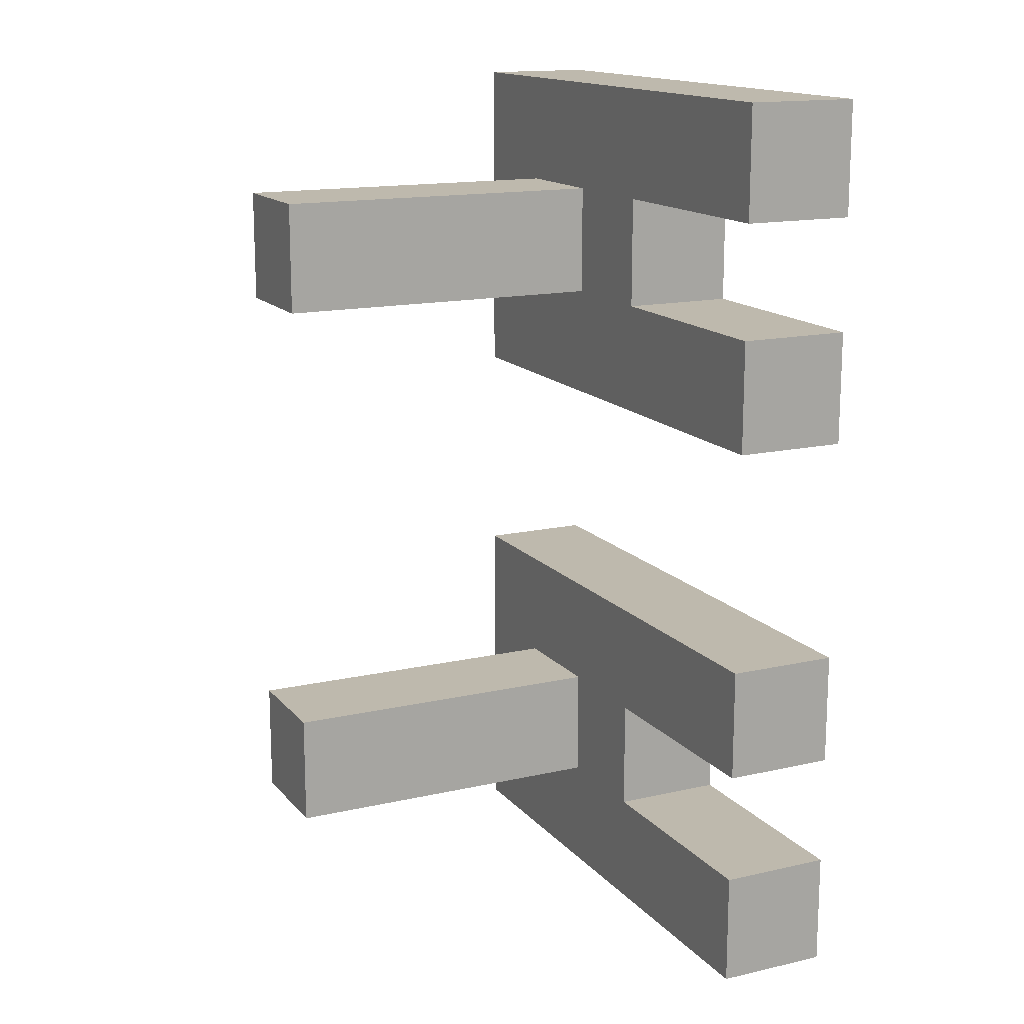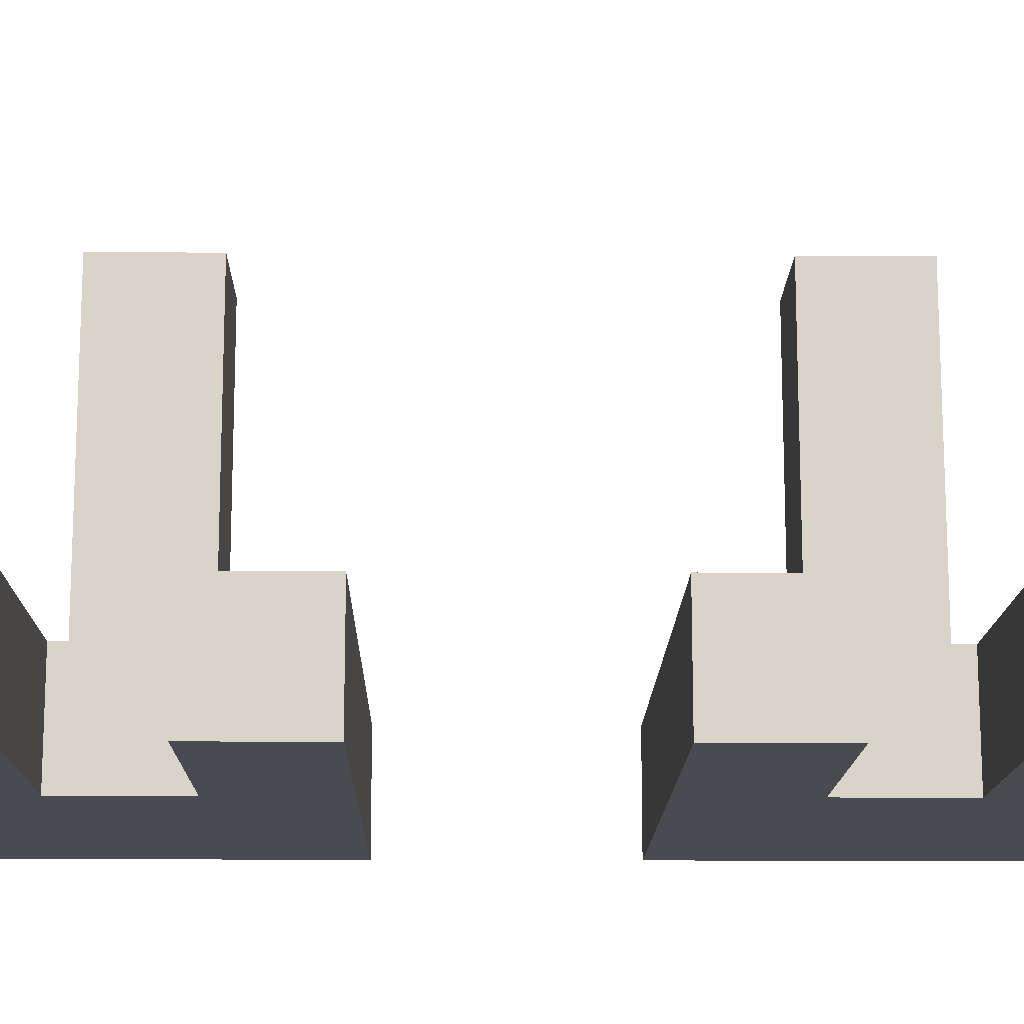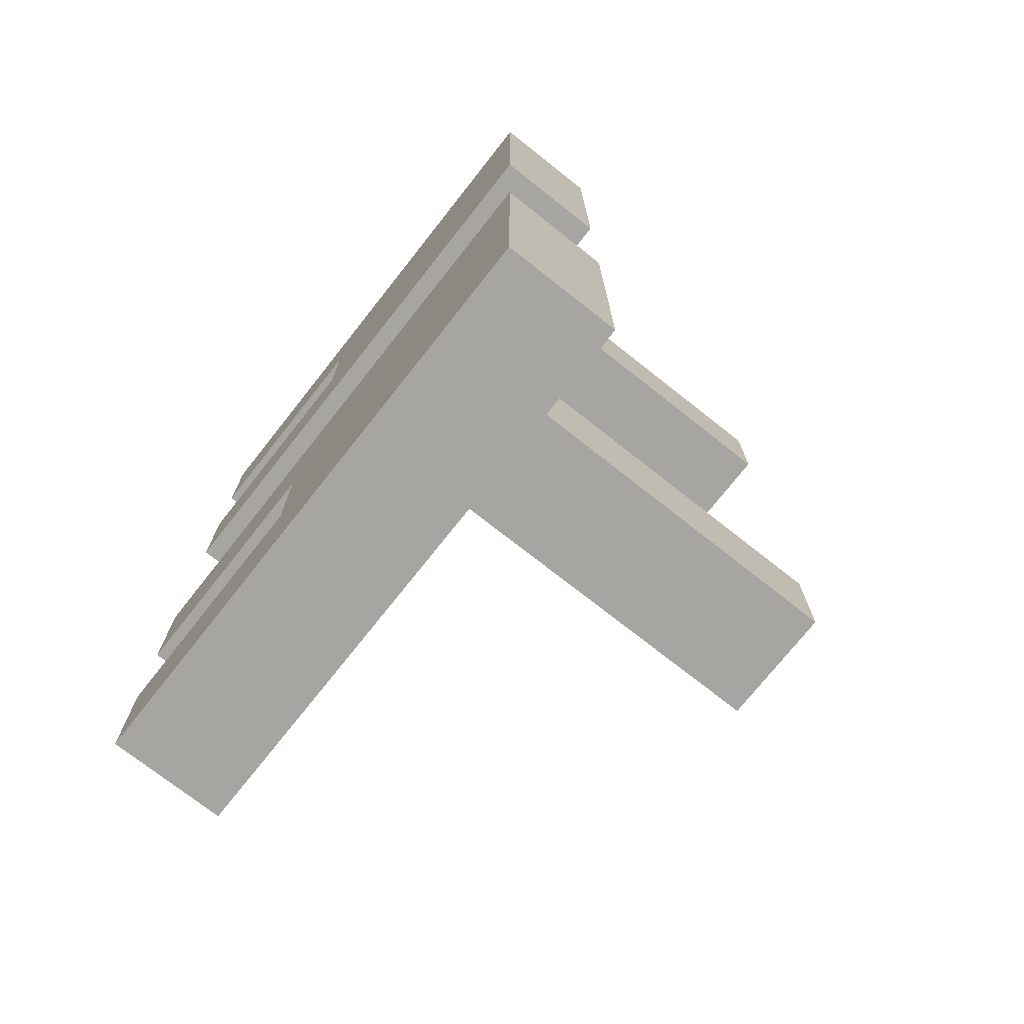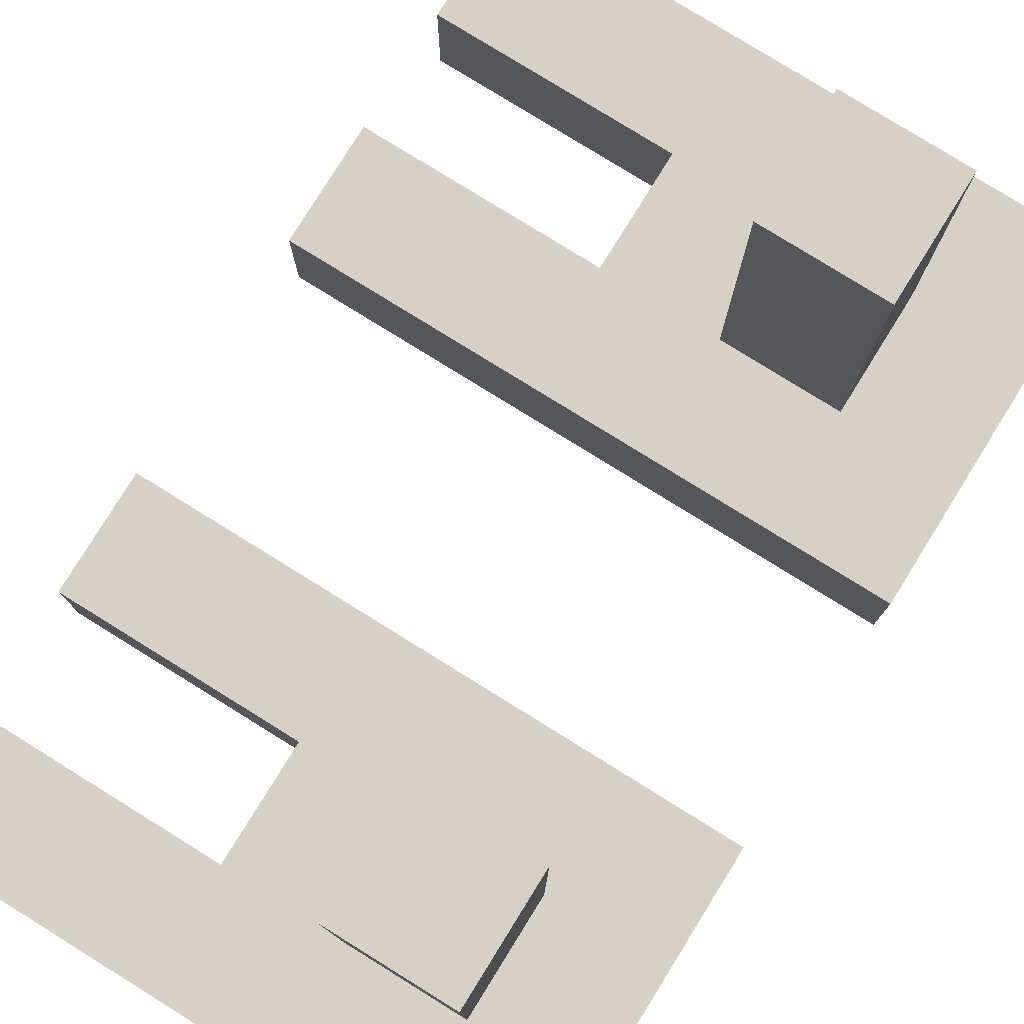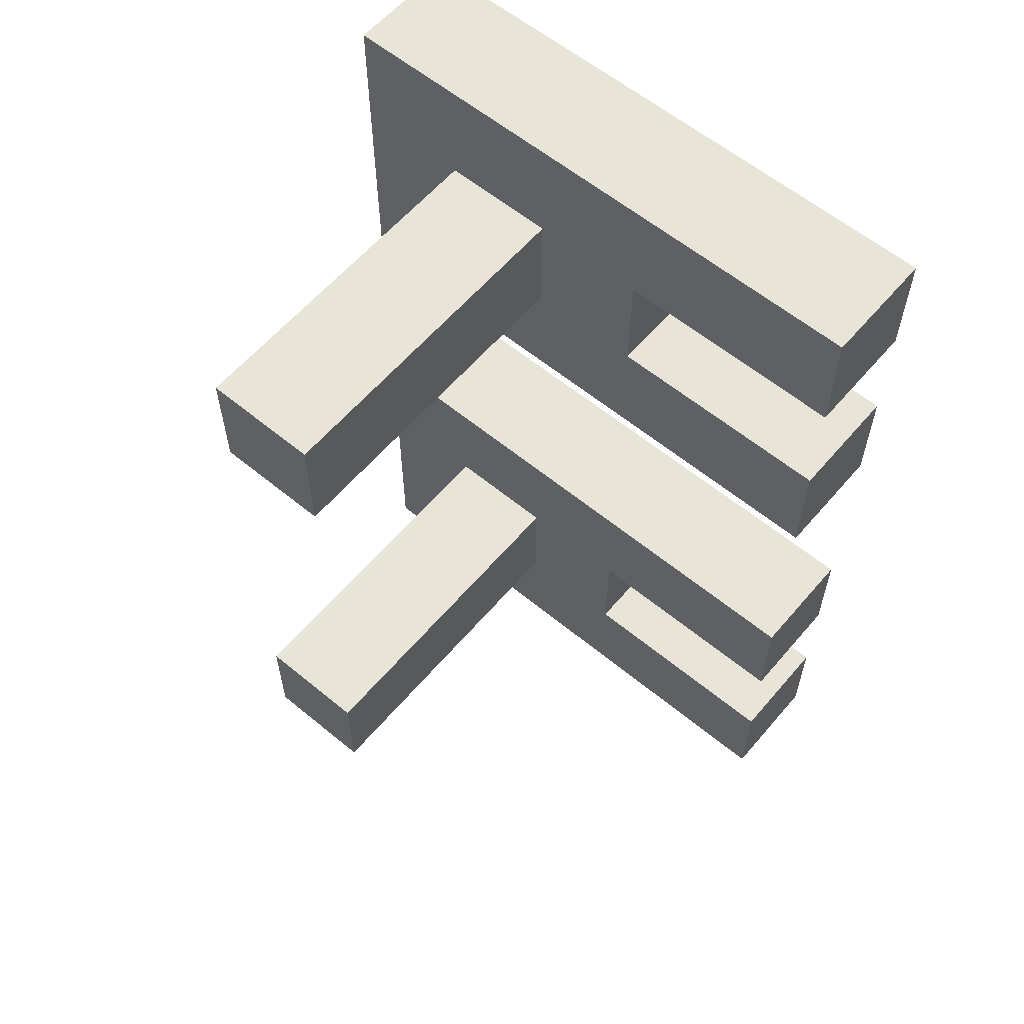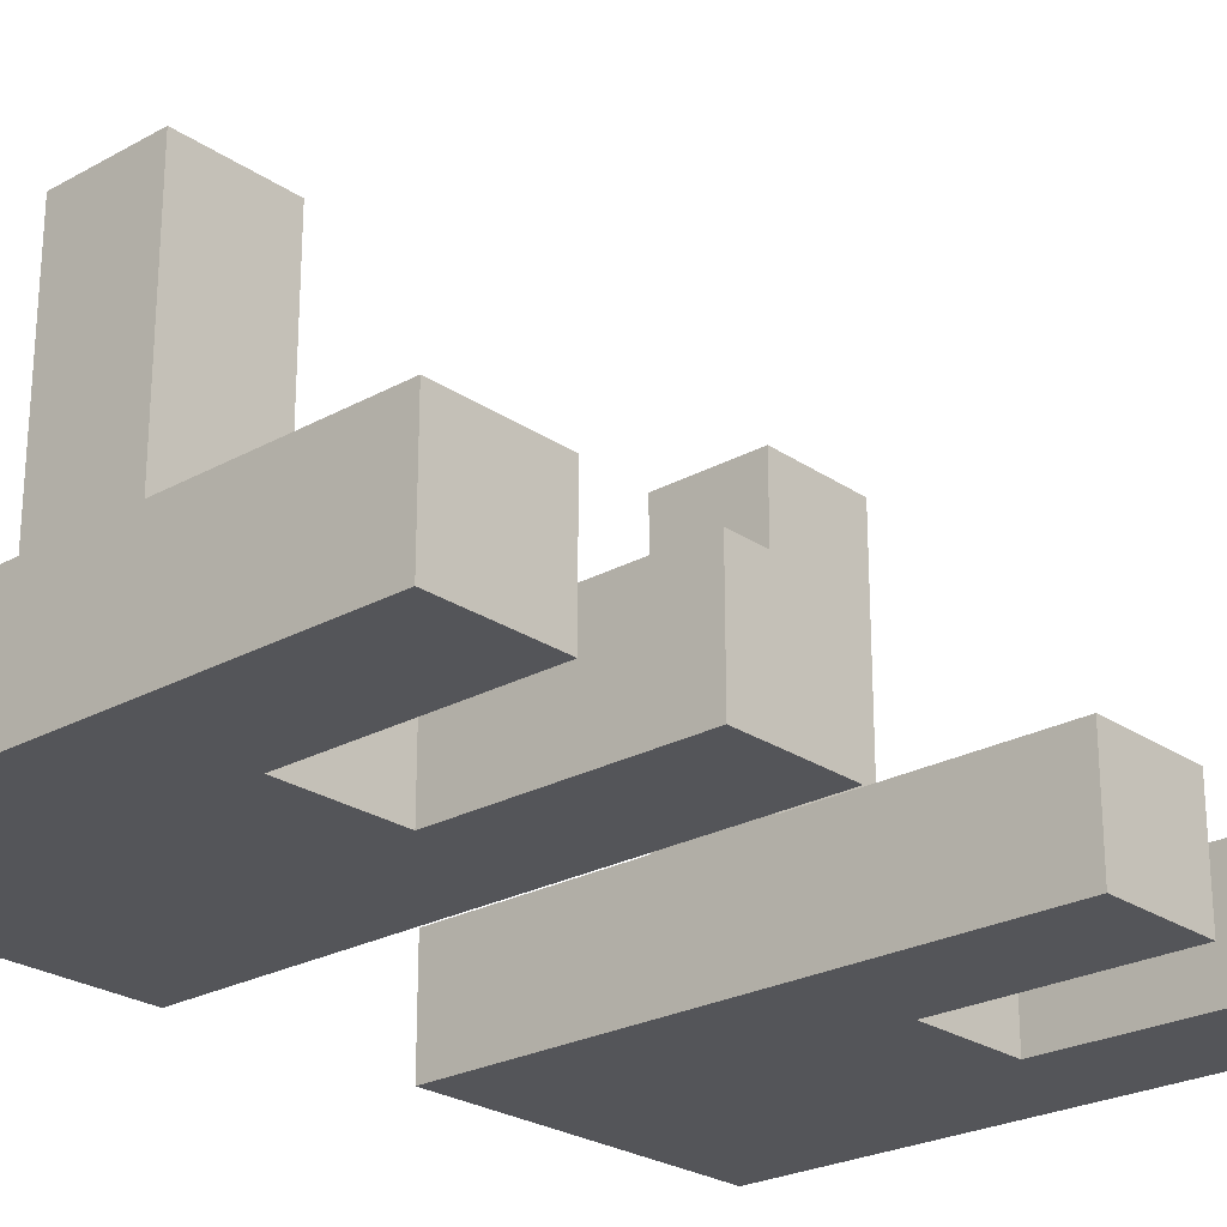
<metadata>
{"format":"obj","ext":"obj","renderer":"f3d","projection":"perspective","resolution":1024,"background":"white","views":[{"elev":15.2,"azim":-115.8,"up":"+Z"},{"elev":-14.4,"azim":-90.9,"up":"+Y"},{"elev":-73.6,"azim":51.7,"up":"+Z"},{"elev":79.4,"azim":31.8,"up":"+Y"},{"elev":59.9,"azim":-139.8,"up":"+Z"},{"elev":-24.6,"azim":-137.9,"up":"+Y"}]}
</metadata>
<code>
o
v -0.45 -0.2 0.4
v -0.45 -0.2 0.3
v -0.45 -0.2 0.2
v -0.45 -0.2 0.1
v -0.45 -0.2 -0.1
v -0.45 -0.2 -0.2
v -0.45 -0.2 -0.3
v -0.45 -0.2 -0.4
v -0.45 -0.1 0.4
v -0.45 -0.1 0.3
v -0.45 -0.1 0.2
v -0.45 -0.1 0.1
v -0.45 -0.1 -0.1
v -0.45 -0.1 -0.2
v -0.45 -0.1 -0.3
v -0.45 -0.1 -0.4
v -0.25 -0.2 0.3
v -0.25 -0.2 0.2
v -0.25 -0.2 -0.2
v -0.25 -0.2 -0.3
v -0.25 -0.1 0.3
v -0.25 -0.1 0.2
v -0.25 -0.1 -0.2
v -0.25 -0.1 -0.3
v -0.15 -0.1 0.3
v -0.15 -0.1 0.2
v -0.15 -0.1 -0.2
v -0.15 -0.1 -0.3
v -0.15 0.2 0.3
v -0.15 0.2 0.2
v -0.15 0.2 -0.2
v -0.15 0.2 -0.3
v -0.05 -0.1 0.3
v -0.05 -0.1 0.2
v -0.05 -0.1 -0.2
v -0.05 -0.1 -0.3
v -0.05 0.2 0.3
v -0.05 0.2 0.2
v -0.05 0.2 -0.2
v -0.05 0.2 -0.3
v 0.05 -0.2 0.4
v 0.05 -0.2 0.1
v 0.05 -0.2 -0.1
v 0.05 -0.2 -0.4
v 0.05 -0.1 0.4
v 0.05 -0.1 0.1
v 0.05 -0.1 -0.1
v 0.05 -0.1 -0.4
v -0.45 -0.2 0.4
v -0.45 -0.1 0.4
v 0.05 -0.2 0.4
v 0.05 -0.1 0.4
v -0.15 -0.1 0.3
v -0.15 0.2 0.3
v -0.05 -0.1 0.3
v -0.05 0.2 0.3
v -0.45 -0.2 0.2
v -0.45 -0.1 0.2
v -0.25 -0.2 0.2
v -0.25 -0.1 0.2
v -0.45 -0.2 -0.1
v -0.45 -0.1 -0.1
v 0.05 -0.2 -0.1
v 0.05 -0.1 -0.1
v -0.15 -0.1 -0.2
v -0.15 0.2 -0.2
v -0.05 -0.1 -0.2
v -0.05 0.2 -0.2
v -0.45 -0.2 -0.3
v -0.45 -0.1 -0.3
v -0.25 -0.2 -0.3
v -0.25 -0.1 -0.3
v -0.45 -0.2 0.3
v -0.45 -0.1 0.3
v -0.25 -0.2 0.3
v -0.25 -0.1 0.3
v -0.15 -0.1 0.2
v -0.15 0.2 0.2
v -0.05 -0.1 0.2
v -0.05 0.2 0.2
v -0.45 -0.2 0.1
v -0.45 -0.1 0.1
v 0.05 -0.2 0.1
v 0.05 -0.1 0.1
v -0.45 -0.2 -0.2
v -0.45 -0.1 -0.2
v -0.25 -0.2 -0.2
v -0.25 -0.1 -0.2
v -0.15 -0.1 -0.3
v -0.15 0.2 -0.3
v -0.05 -0.1 -0.3
v -0.05 0.2 -0.3
v -0.45 -0.2 -0.4
v -0.45 -0.1 -0.4
v 0.05 -0.2 -0.4
v 0.05 -0.1 -0.4
v -0.45 -0.2 0.4
v 0.05 -0.2 0.4
v -0.45 -0.2 0.3
v -0.25 -0.2 0.3
v -0.45 -0.2 0.2
v -0.25 -0.2 0.2
v -0.45 -0.2 0.1
v 0.05 -0.2 0.1
v -0.45 -0.2 -0.1
v 0.05 -0.2 -0.1
v -0.45 -0.2 -0.2
v -0.25 -0.2 -0.2
v -0.45 -0.2 -0.3
v -0.25 -0.2 -0.3
v -0.45 -0.2 -0.4
v 0.05 -0.2 -0.4
v -0.45 -0.1 0.4
v 0.05 -0.1 0.4
v -0.45 -0.1 0.3
v -0.25 -0.1 0.3
v -0.15 -0.1 0.3
v -0.05 -0.1 0.3
v -0.45 -0.1 0.2
v -0.25 -0.1 0.2
v -0.15 -0.1 0.2
v -0.05 -0.1 0.2
v -0.45 -0.1 0.1
v 0.05 -0.1 0.1
v -0.45 -0.1 -0.1
v 0.05 -0.1 -0.1
v -0.45 -0.1 -0.2
v -0.25 -0.1 -0.2
v -0.15 -0.1 -0.2
v -0.05 -0.1 -0.2
v -0.45 -0.1 -0.3
v -0.25 -0.1 -0.3
v -0.15 -0.1 -0.3
v -0.05 -0.1 -0.3
v -0.45 -0.1 -0.4
v 0.05 -0.1 -0.4
v -0.15 0.2 0.3
v -0.05 0.2 0.3
v -0.15 0.2 0.2
v -0.05 0.2 0.2
v -0.15 0.2 -0.2
v -0.05 0.2 -0.2
v -0.15 0.2 -0.3
v -0.05 0.2 -0.3
f 9 2 1
f 10 2 9
f 11 4 3
f 12 4 11
f 13 6 5
f 14 6 13
f 15 8 7
f 16 8 15
f 21 18 17
f 22 18 21
f 23 20 19
f 24 20 23
f 29 26 25
f 30 26 29
f 31 28 27
f 32 28 31
f 33 34 37
f 37 34 38
f 35 36 39
f 39 36 40
f 41 42 45
f 45 42 46
f 43 44 47
f 47 44 48
f 51 50 49
f 52 50 51
f 55 54 53
f 56 54 55
f 59 58 57
f 60 58 59
f 63 62 61
f 64 62 63
f 67 66 65
f 68 66 67
f 71 70 69
f 72 70 71
f 73 74 75
f 75 74 76
f 77 78 79
f 79 78 80
f 81 82 83
f 83 82 84
f 85 86 87
f 87 86 88
f 89 90 91
f 91 90 92
f 93 94 95
f 95 94 96
f 99 98 97
f 100 98 99
f 102 98 100
f 103 102 101
f 104 98 102
f 104 102 103
f 107 106 105
f 108 106 107
f 110 106 108
f 111 110 109
f 112 106 110
f 112 110 111
f 113 114 115
f 115 114 116
f 116 114 117
f 117 114 118
f 116 117 120
f 120 117 121
f 118 114 122
f 120 121 123
f 121 122 123
f 119 120 123
f 122 114 124
f 123 122 124
f 125 126 127
f 127 126 128
f 128 126 129
f 129 126 130
f 128 129 132
f 132 129 133
f 130 126 134
f 132 133 135
f 133 134 135
f 131 132 135
f 134 126 136
f 135 134 136
f 137 138 139
f 139 138 140
f 141 142 143
f 143 142 144

</code>
